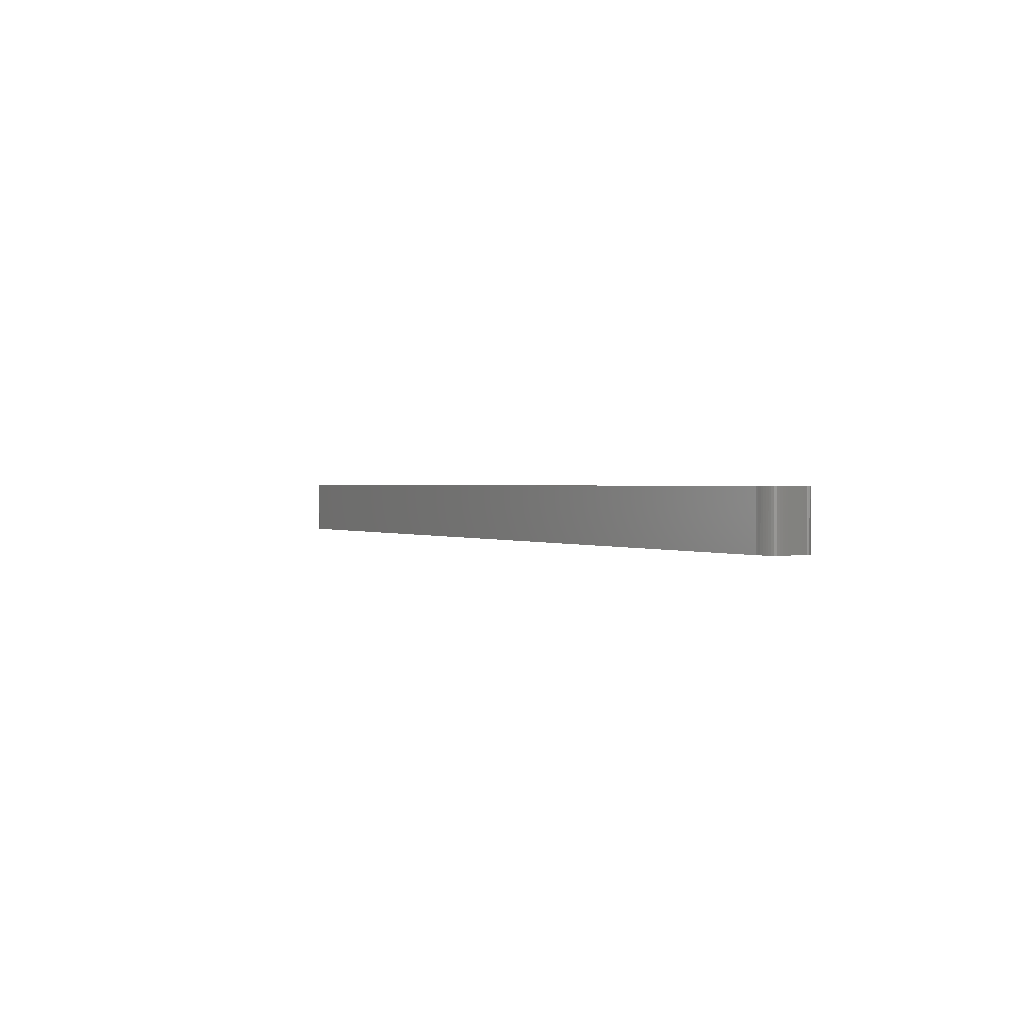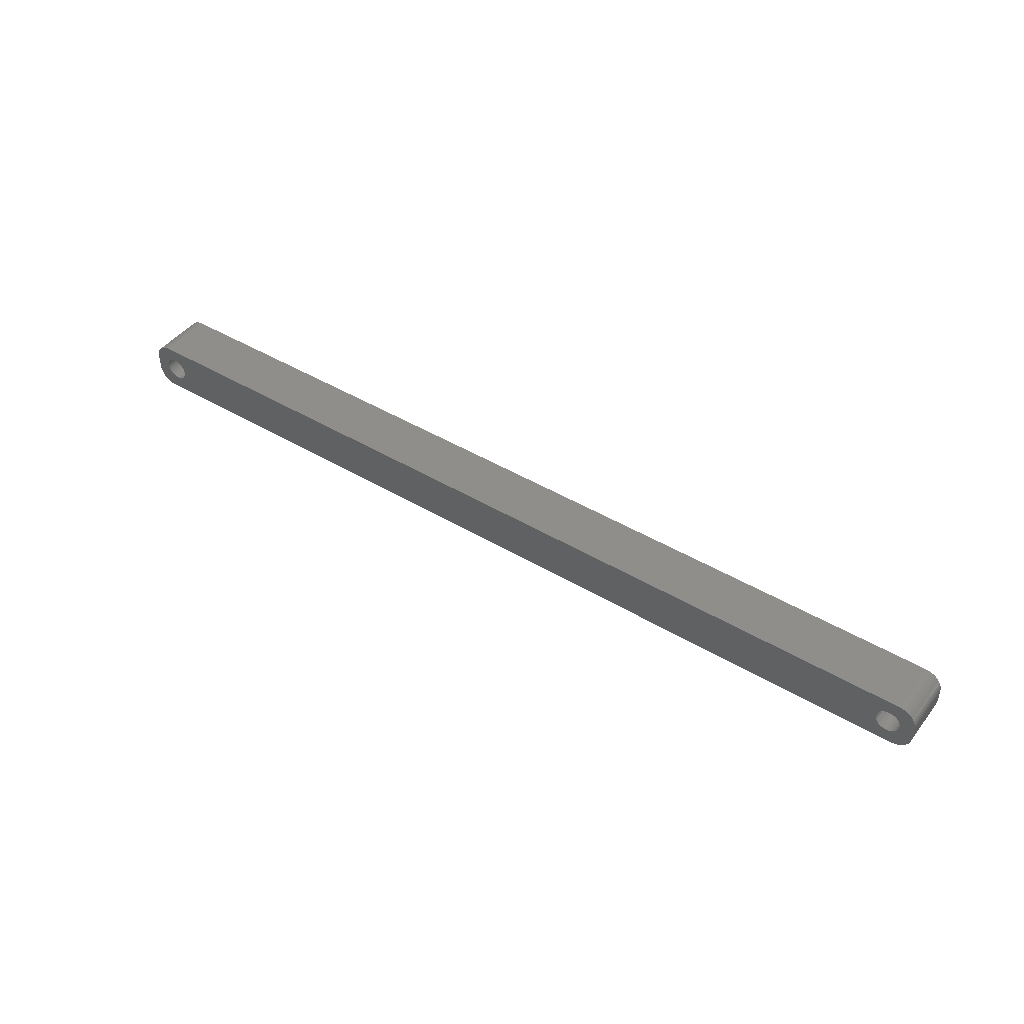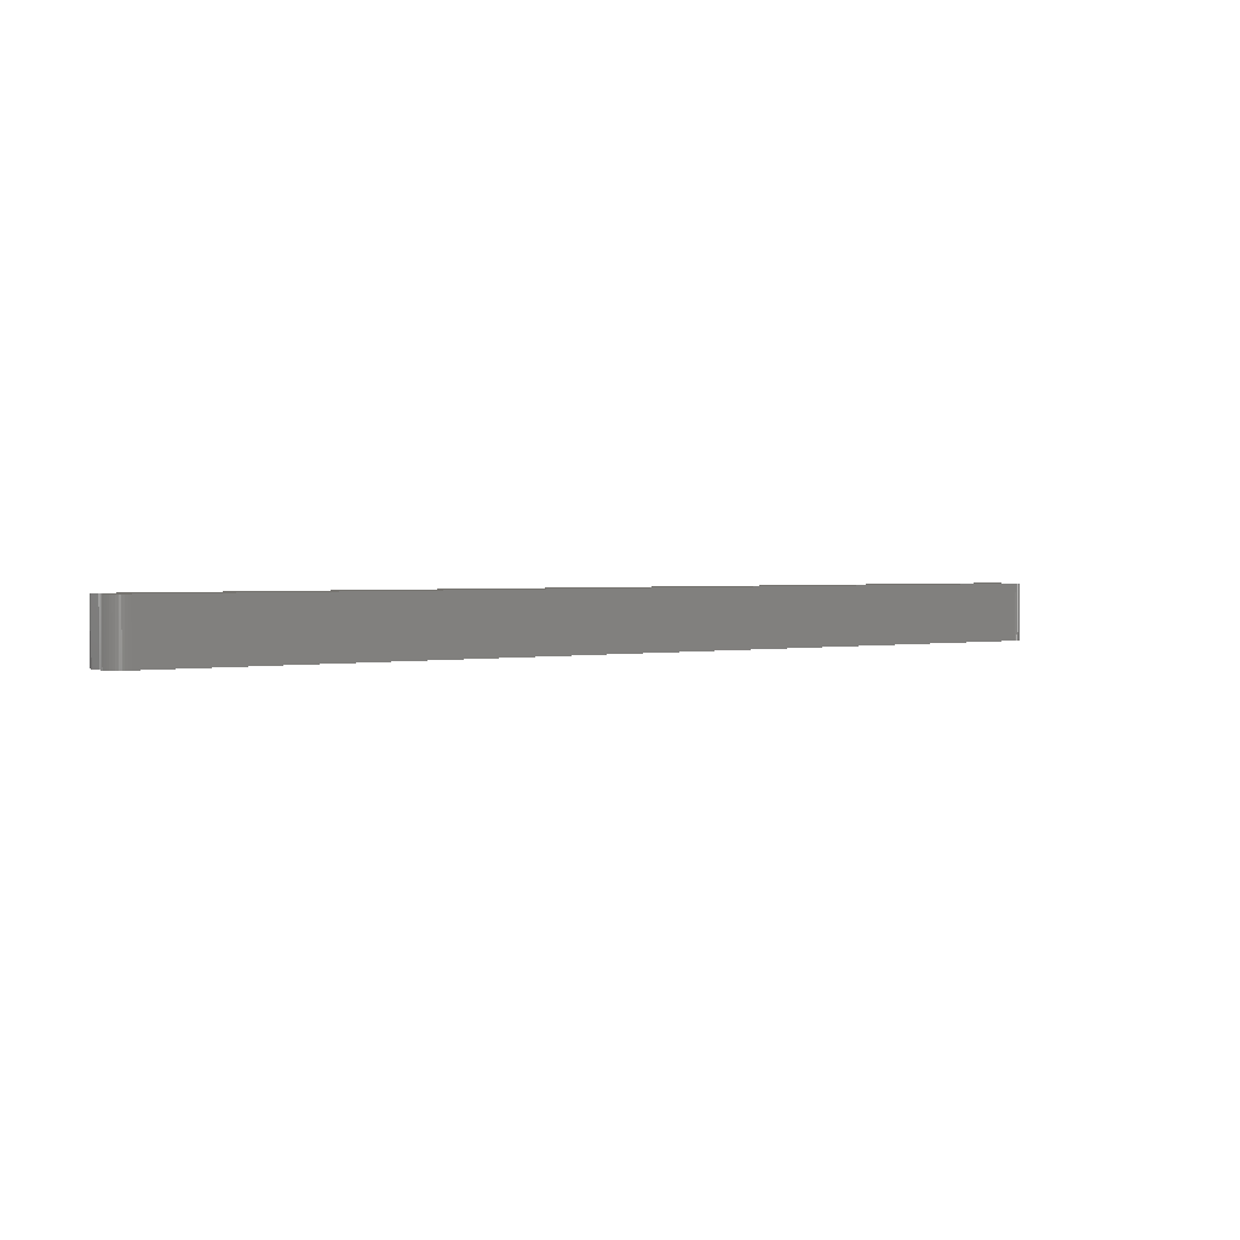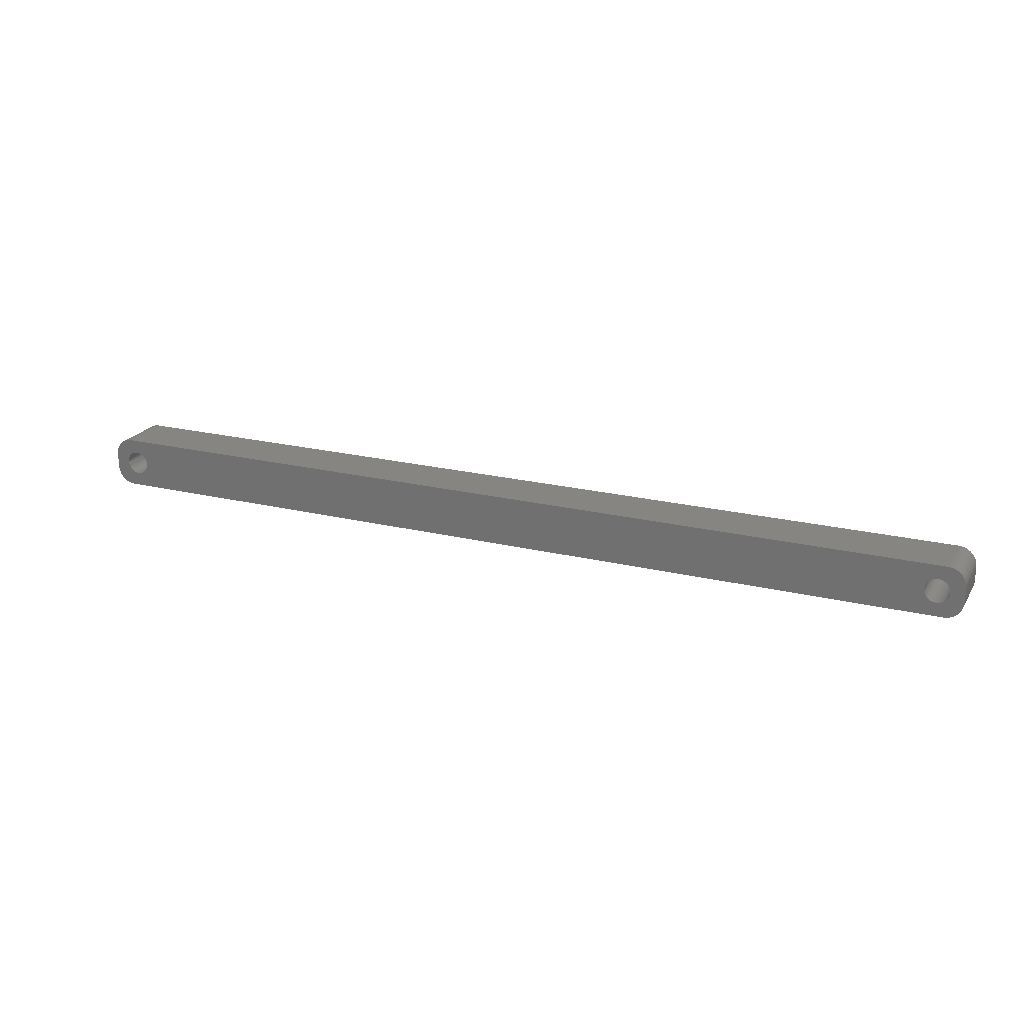
<metadata>
{"format":"stl","ext":"stl","renderer":"f3d","projection":"perspective","resolution":1024,"background":"white","views":[{"elev":1.0,"azim":61.0,"up":"+Z"},{"elev":44.5,"azim":34.9,"up":"+Y"},{"elev":1.8,"azim":-35.4,"up":"+Z"},{"elev":21.5,"azim":-156.7,"up":"+Y"}]}
</metadata>
<code>
# stl→obj: 304 verts, 612 faces
v -117 1.196 0
v -117.2 1.566 15
v -117.2 1.566 0
v -117 1.196 15
v -117.4 1.91 15
v -117.4 1.91 0
v -119 3.091 0
v -118.6 2.941 15
v -119 3.091 15
v -118.6 2.941 0
v -121.4 2.941 0
v -121 3.091 15
v -121.4 2.941 15
v -121 3.091 0
v -123 1.196 15
v -122.8 1.566 0
v -122.8 1.566 15
v -123 1.196 0
v -116.9 -0.8082 0
v -116.8 -0.4073 15
v -116.8 -0.4073 0
v -116.9 -0.8082 15
v -119.8 3.244 0
v -119.4 3.192 15
v -119.8 3.244 15
v -119.4 3.192 0
v -118.3 2.744 0
v -117.9 2.504 15
v -118.3 2.744 15
v -117.9 2.504 0
v -123.2 0.4073 15
v -123.1 0.8082 0
v -123.1 0.8082 15
v -123.2 0.4073 0
v -122.6 1.91 15
v -122.4 2.225 0
v -122.4 2.225 15
v -122.6 1.91 0
v -121.7 2.744 0
v -121.7 2.744 15
v -120.6 3.192 0
v -120.2 3.244 15
v -120.6 3.192 15
v -120.2 3.244 0
v -116.8 0 0
v -116.8 0.4073 15
v -116.8 0.4073 0
v -116.8 0 15
v -117 -1.196 0
v -117 -1.196 15
v -117.9 -2.504 0
v -118.3 -2.744 15
v -117.9 -2.504 15
v -118.3 -2.744 0
v -116.9 0.8082 0
v -116.9 0.8082 15
v -117.6 2.225 15
v -117.6 2.225 0
v -123.2 0 15
v -123.2 0 0
v -122.1 2.504 0
v -122.1 2.504 15
v -119.8 -3.244 0
v -120.2 -3.244 15
v -119.8 -3.244 15
v -120.2 -3.244 0
v -123 -1.196 15
v -123.1 -0.8082 0
v -123.1 -0.8082 15
v -123 -1.196 0
v -122.8 -1.566 15
v -122.8 -1.566 0
v -119.4 -3.192 0
v -119.4 -3.192 15
v -117.6 -2.225 0
v -117.4 -1.91 15
v -117.4 -1.91 0
v -117.6 -2.225 15
v -119 -3.091 0
v -119 -3.091 15
v -118.6 -2.941 15
v -118.6 -2.941 0
v -117.2 -1.566 0
v -117.2 -1.566 15
v -121.7 -2.744 0
v -122.1 -2.504 15
v -121.7 -2.744 15
v -122.1 -2.504 0
v -120.6 -3.192 0
v -121 -3.091 15
v -120.6 -3.192 15
v -121 -3.091 0
v -122.4 -2.225 15
v -122.6 -1.91 0
v -122.6 -1.91 15
v -122.4 -2.225 0
v -123.2 -0.4073 0
v -123.2 -0.4073 15
v -121.4 -2.941 0
v -121.4 -2.941 15
v 123.2 0 0
v 123.2 0.4073 15
v 123.2 0.4073 0
v 123.2 0 15
v 119.8 3.244 0
v 120.2 3.244 15
v 119.8 3.244 15
v 120.2 3.244 0
v 120.2 -3.244 0
v 119.8 -3.244 15
v 120.2 -3.244 15
v 119.8 -3.244 0
v 122.1 2.504 0
v 122.4 2.225 15
v 122.1 2.504 15
v 122.4 2.225 0
v 117.4 1.91 15
v 117.6 2.225 0
v 117.6 2.225 15
v 117.4 1.91 0
v 118.3 2.744 0
v 118.6 2.941 15
v 118.3 2.744 15
v 118.6 2.941 0
v 123 1.196 0
v 122.8 1.566 15
v 122.8 1.566 0
v 123 1.196 15
v 122.6 1.91 15
v 122.6 1.91 0
v 121 3.091 0
v 121.4 2.941 15
v 121 3.091 15
v 121.4 2.941 0
v 120.6 3.192 0
v 120.6 3.192 15
v 121.7 2.744 0
v 121.7 2.744 15
v 116.9 0.8082 15
v 117 1.196 0
v 117 1.196 15
v 116.9 0.8082 0
v 117.2 1.566 0
v 117.2 1.566 15
v 117.9 2.504 0
v 117.9 2.504 15
v 119 3.091 0
v 119.4 3.192 15
v 119 3.091 15
v 119.4 3.192 0
v 121.4 -2.941 0
v 121 -3.091 15
v 121.4 -2.941 15
v 121 -3.091 0
v 122.4 -2.225 0
v 122.6 -1.91 15
v 122.6 -1.91 0
v 122.4 -2.225 15
v 122.1 -2.504 0
v 121.7 -2.744 15
v 122.1 -2.504 15
v 121.7 -2.744 0
v 118.3 -2.744 0
v 117.9 -2.504 15
v 118.3 -2.744 15
v 117.9 -2.504 0
v 119.4 -3.192 0
v 119 -3.091 15
v 119.4 -3.192 15
v 119 -3.091 0
v 117.4 -1.91 15
v 117.2 -1.566 0
v 117.2 -1.566 15
v 117.4 -1.91 0
v 117.6 -2.225 15
v 117.6 -2.225 0
v 123.1 0.8082 0
v 123.1 0.8082 15
v 116.8 0.4073 15
v 116.8 0.4073 0
v 116.8 0 15
v 116.8 0 0
v 116.8 -0.4073 15
v 116.8 -0.4073 0
v 120.6 -3.192 0
v 120.6 -3.192 15
v 123 -1.196 0
v 123.1 -0.8082 15
v 123.1 -0.8082 0
v 123 -1.196 15
v 122.8 -1.566 15
v 122.8 -1.566 0
v 118.6 -2.941 0
v 118.6 -2.941 15
v 117 -1.196 0
v 117 -1.196 15
v 116.9 -0.8082 15
v 116.9 -0.8082 0
v 123.2 -0.4073 15
v 123.2 -0.4073 0
v -127 -2 0
v -127 2 15
v -127 2 0
v -127 -2 15
v -127 -2.627 0
v -127 -2.627 15
v -122.9 -6.911 0
v -122.3 -6.99 15
v -122.9 -6.911 15
v -122.3 -6.99 0
v 122.3 6.99 0
v -122.3 6.99 15
v 122.3 6.99 15
v -122.3 6.99 0
v 122.3 -6.99 15
v 122.3 -6.99 0
v 124.1 -6.524 0
v 124.7 -6.222 15
v 124.1 -6.524 15
v 124.7 -6.222 0
v -127 2.627 15
v -127 2.627 0
v 127 2 15
v 127 2.627 15
v 127 -2 15
v 126.8 3.243 15
v 126.6 3.841 15
v 126.4 4.409 15
v 126 4.939 15
v 127 -2.627 15
v 125.6 5.423 15
v 125.2 5.853 15
v 126.8 -3.243 15
v 124.7 6.222 15
v 126.6 -3.841 15
v 124.1 6.524 15
v 123.5 6.755 15
v 126.4 -4.409 15
v 126 -4.939 15
v 122.9 6.911 15
v -122.9 6.911 15
v -123.5 6.755 15
v -124.1 6.524 15
v -124.7 6.222 15
v -125.2 5.853 15
v -125.6 5.423 15
v -126 4.939 15
v 125.6 -5.423 15
v 125.2 -5.853 15
v 123.5 -6.755 15
v 122.9 -6.911 15
v -124.1 -6.524 15
v -125.2 -5.853 15
v -126 -4.939 15
v -126.6 -3.841 15
v -123.5 -6.755 15
v -126.4 4.409 15
v -126.6 3.841 15
v -126.8 3.243 15
v -124.7 -6.222 15
v -125.6 -5.423 15
v -126.4 -4.409 15
v -126.8 -3.243 15
v 126.6 -3.841 0
v 126.4 -4.409 0
v -124.7 -6.222 0
v -124.1 -6.524 0
v -123.5 -6.755 0
v -125.6 -5.423 0
v -125.2 -5.853 0
v 127 2 0
v 127 -2 0
v 126.8 -3.243 0
v 126.4 4.409 0
v 126.6 3.841 0
v 126.8 3.243 0
v 125.6 5.423 0
v 125.2 5.853 0
v 124.1 6.524 0
v 123.5 6.755 0
v 122.9 6.911 0
v -124.7 6.222 0
v -125.2 5.853 0
v -122.9 6.911 0
v -123.5 6.755 0
v 127 -2.627 0
v 126 -4.939 0
v 127 2.627 0
v 125.6 -5.423 0
v 125.2 -5.853 0
v 123.5 -6.755 0
v 126 4.939 0
v 122.9 -6.911 0
v -126 -4.939 0
v 124.7 6.222 0
v -124.1 6.524 0
v -126 4.939 0
v -126.6 3.841 0
v -126.4 -4.409 0
v -126.6 -3.841 0
v -126.8 -3.243 0
v -125.6 5.423 0
v -126.4 4.409 0
v -126.8 3.243 0
f 1 2 3
f 2 1 4
f 3 5 6
f 5 3 2
f 7 8 9
f 8 7 10
f 11 12 13
f 12 11 14
f 15 16 17
f 16 15 18
f 19 20 21
f 20 19 22
f 23 24 25
f 24 23 26
f 27 28 29
f 28 27 30
f 31 32 33
f 32 31 34
f 35 36 37
f 36 35 38
f 39 13 40
f 13 39 11
f 41 42 43
f 42 41 44
f 45 46 47
f 46 45 48
f 49 22 19
f 22 49 50
f 51 52 53
f 52 51 54
f 55 4 1
f 4 55 56
f 30 57 28
f 57 30 58
f 44 25 42
f 25 44 23
f 26 9 24
f 9 26 7
f 10 29 8
f 29 10 27
f 59 34 31
f 34 59 60
f 33 18 15
f 18 33 32
f 17 38 35
f 38 17 16
f 14 43 12
f 43 14 41
f 61 40 62
f 40 61 39
f 36 62 37
f 62 36 61
f 63 64 65
f 64 63 66
f 67 68 69
f 68 67 70
f 71 70 67
f 70 71 72
f 73 65 74
f 65 73 63
f 75 76 77
f 76 75 78
f 47 56 55
f 56 47 46
f 6 57 58
f 57 6 5
f 21 48 45
f 48 21 20
f 79 74 80
f 74 79 73
f 54 81 52
f 81 54 82
f 82 80 81
f 80 82 79
f 75 53 78
f 53 75 51
f 83 50 49
f 50 83 84
f 77 84 83
f 84 77 76
f 85 86 87
f 86 85 88
f 89 90 91
f 90 89 92
f 66 91 64
f 91 66 89
f 93 94 95
f 94 93 96
f 88 93 86
f 93 88 96
f 69 97 98
f 97 69 68
f 98 60 59
f 60 98 97
f 99 87 100
f 87 99 85
f 95 72 71
f 72 95 94
f 92 100 90
f 100 92 99
f 101 102 103
f 102 101 104
f 105 106 107
f 106 105 108
f 109 110 111
f 110 109 112
f 113 114 115
f 114 113 116
f 117 118 119
f 118 117 120
f 121 122 123
f 122 121 124
f 125 126 127
f 126 125 128
f 127 129 130
f 129 127 126
f 131 132 133
f 132 131 134
f 135 133 136
f 133 135 131
f 137 115 138
f 115 137 113
f 139 140 141
f 140 139 142
f 141 143 144
f 143 141 140
f 145 123 146
f 123 145 121
f 147 148 149
f 148 147 150
f 151 152 153
f 152 151 154
f 155 156 157
f 156 155 158
f 159 160 161
f 160 159 162
f 163 164 165
f 164 163 166
f 167 168 169
f 168 167 170
f 171 172 173
f 172 171 174
f 175 174 171
f 174 175 176
f 177 128 125
f 128 177 178
f 103 178 177
f 178 103 102
f 130 114 116
f 114 130 129
f 108 136 106
f 136 108 135
f 134 138 132
f 138 134 137
f 144 120 117
f 120 144 143
f 179 142 139
f 142 179 180
f 181 180 179
f 180 181 182
f 183 182 181
f 182 183 184
f 118 146 119
f 146 118 145
f 124 149 122
f 149 124 147
f 150 107 148
f 107 150 105
f 185 111 186
f 111 185 109
f 155 161 158
f 161 155 159
f 187 188 189
f 188 187 190
f 157 191 192
f 191 157 156
f 193 165 194
f 165 193 163
f 170 194 168
f 194 170 193
f 112 169 110
f 169 112 167
f 166 175 164
f 175 166 176
f 173 195 196
f 195 173 172
f 197 184 183
f 184 197 198
f 154 186 152
f 186 154 185
f 162 153 160
f 153 162 151
f 189 199 200
f 199 189 188
f 192 190 187
f 190 192 191
f 196 198 197
f 198 196 195
f 200 104 101
f 104 200 199
f 201 202 203
f 202 201 204
f 205 204 201
f 204 205 206
f 207 208 209
f 208 207 210
f 211 212 213
f 212 211 214
f 210 215 208
f 215 210 216
f 217 218 219
f 218 217 220
f 203 221 222
f 221 203 202
f 128 223 224
f 223 104 225
f 126 224 226
f 199 225 104
f 126 226 227
f 188 225 199
f 129 227 228
f 190 225 188
f 129 228 229
f 225 190 230
f 114 229 231
f 191 230 190
f 114 231 232
f 230 191 233
f 115 232 234
f 233 191 235
f 115 234 236
f 156 235 191
f 138 236 237
f 235 156 238
f 238 156 239
f 223 102 104
f 223 178 102
f 223 128 178
f 138 237 240
f 224 126 128
f 227 129 126
f 229 114 129
f 132 240 213
f 232 115 114
f 236 138 115
f 240 132 138
f 213 133 132
f 213 136 133
f 213 106 136
f 213 107 106
f 213 148 107
f 213 149 148
f 213 122 149
f 213 123 122
f 213 146 123
f 213 119 146
f 179 48 181
f 46 179 139
f 56 139 141
f 4 141 144
f 2 144 117
f 5 117 119
f 57 119 213
f 179 46 48
f 139 56 46
f 141 4 56
f 144 2 4
f 117 5 2
f 119 57 5
f 212 57 213
f 57 212 28
f 28 212 29
f 29 212 8
f 8 212 9
f 9 212 24
f 24 212 25
f 25 212 42
f 212 43 42
f 212 12 43
f 212 13 12
f 241 13 212
f 13 241 40
f 242 40 241
f 243 40 242
f 40 243 62
f 244 62 243
f 245 62 244
f 62 245 37
f 246 37 245
f 247 37 246
f 37 247 35
f 158 239 156
f 239 158 248
f 248 158 249
f 161 249 158
f 249 161 218
f 218 161 219
f 160 219 161
f 219 160 250
f 250 160 251
f 153 251 160
f 251 153 215
f 152 215 153
f 186 215 152
f 111 215 186
f 110 215 111
f 169 215 110
f 168 215 169
f 194 215 168
f 165 215 194
f 164 215 165
f 175 215 164
f 48 183 181
f 20 183 48
f 183 20 197
f 22 197 20
f 197 22 196
f 50 196 22
f 196 50 173
f 84 173 50
f 173 84 171
f 76 171 84
f 171 76 175
f 78 175 76
f 175 78 215
f 208 78 53
f 208 53 52
f 208 52 81
f 208 81 80
f 208 80 74
f 208 74 65
f 208 65 64
f 78 208 215
f 91 208 64
f 90 208 91
f 100 208 90
f 209 100 87
f 252 87 86
f 253 86 93
f 254 93 95
f 255 95 71
f 100 209 208
f 206 71 67
f 204 67 69
f 204 69 98
f 204 98 59
f 87 256 209
f 257 35 247
f 258 35 257
f 204 59 202
f 35 258 17
f 67 204 206
f 259 17 258
f 87 252 256
f 221 17 259
f 86 260 252
f 17 221 15
f 86 253 260
f 202 15 221
f 93 261 253
f 15 202 33
f 93 254 261
f 33 202 31
f 95 262 254
f 31 202 59
f 95 255 262
f 71 263 255
f 71 206 263
f 238 264 235
f 264 238 265
f 266 252 260
f 252 266 267
f 267 256 252
f 256 267 268
f 269 253 261
f 253 269 270
f 225 271 223
f 271 225 272
f 235 273 233
f 273 235 264
f 227 274 228
f 274 227 275
f 226 275 227
f 275 226 276
f 277 232 231
f 232 277 278
f 279 237 236
f 237 279 280
f 280 240 237
f 240 280 281
f 281 213 240
f 213 281 211
f 282 245 244
f 245 282 283
f 284 242 241
f 242 284 285
f 187 272 286
f 272 101 271
f 192 286 273
f 103 271 101
f 192 273 264
f 177 271 103
f 157 264 265
f 125 271 177
f 157 265 287
f 271 125 288
f 155 287 289
f 127 288 125
f 155 289 290
f 288 127 276
f 159 290 220
f 276 127 275
f 159 220 217
f 130 275 127
f 162 217 291
f 275 130 274
f 274 130 292
f 272 200 101
f 272 189 200
f 272 187 189
f 162 291 293
f 286 192 187
f 264 157 192
f 287 155 157
f 151 293 216
f 290 159 155
f 217 162 159
f 293 151 162
f 216 154 151
f 216 185 154
f 216 109 185
f 216 112 109
f 216 167 112
f 216 170 167
f 216 193 170
f 216 163 193
f 216 166 163
f 216 176 166
f 184 45 182
f 21 184 198
f 19 198 195
f 49 195 172
f 83 172 174
f 77 174 176
f 75 176 216
f 184 21 45
f 198 19 21
f 195 49 19
f 172 83 49
f 174 77 83
f 176 75 77
f 210 75 216
f 75 210 51
f 51 210 54
f 54 210 82
f 82 210 79
f 79 210 73
f 73 210 63
f 63 210 66
f 210 89 66
f 210 92 89
f 210 99 92
f 207 99 210
f 99 207 85
f 268 85 207
f 267 85 268
f 85 267 88
f 266 88 267
f 270 88 266
f 88 270 96
f 269 96 270
f 294 96 269
f 96 294 94
f 116 292 130
f 292 116 277
f 277 116 278
f 113 278 116
f 278 113 295
f 295 113 279
f 137 279 113
f 279 137 280
f 280 137 281
f 134 281 137
f 281 134 211
f 131 211 134
f 135 211 131
f 108 211 135
f 105 211 108
f 150 211 105
f 147 211 150
f 124 211 147
f 121 211 124
f 145 211 121
f 118 211 145
f 45 180 182
f 47 180 45
f 180 47 142
f 55 142 47
f 142 55 140
f 1 140 55
f 140 1 143
f 3 143 1
f 143 3 120
f 6 120 3
f 120 6 118
f 58 118 6
f 118 58 211
f 214 58 30
f 214 30 27
f 214 27 10
f 214 10 7
f 214 7 26
f 214 26 23
f 214 23 44
f 58 214 211
f 41 214 44
f 14 214 41
f 11 214 14
f 284 11 39
f 296 39 61
f 283 61 36
f 297 36 38
f 298 38 16
f 11 284 214
f 222 16 18
f 203 18 32
f 203 32 34
f 203 34 60
f 39 285 284
f 299 94 294
f 300 94 299
f 203 60 201
f 94 300 72
f 18 203 222
f 301 72 300
f 39 296 285
f 205 72 301
f 61 282 296
f 72 205 70
f 61 283 282
f 201 70 205
f 36 302 283
f 70 201 68
f 36 297 302
f 68 201 97
f 38 303 297
f 97 201 60
f 38 298 303
f 16 304 298
f 16 222 304
f 300 263 301
f 263 300 255
f 269 254 294
f 254 269 261
f 299 255 300
f 255 299 262
f 268 209 256
f 209 268 207
f 270 260 253
f 260 270 266
f 230 272 225
f 272 230 286
f 220 249 218
f 249 220 290
f 248 287 239
f 287 248 289
f 291 219 250
f 219 291 217
f 216 251 215
f 251 216 293
f 229 277 231
f 277 229 292
f 228 292 229
f 292 228 274
f 278 234 232
f 234 278 295
f 295 236 234
f 236 295 279
f 214 241 212
f 241 214 284
f 285 243 242
f 243 285 296
f 222 259 304
f 259 222 221
f 304 258 298
f 258 304 259
f 301 206 205
f 206 301 263
f 294 262 299
f 262 294 254
f 233 286 230
f 286 233 273
f 290 248 249
f 248 290 289
f 239 265 238
f 265 239 287
f 293 250 251
f 250 293 291
f 283 246 245
f 246 283 302
f 303 247 297
f 247 303 257
f 297 246 302
f 246 297 247
f 298 257 303
f 257 298 258
f 224 276 226
f 276 224 288
f 223 288 224
f 288 223 271
f 296 244 243
f 244 296 282

</code>
